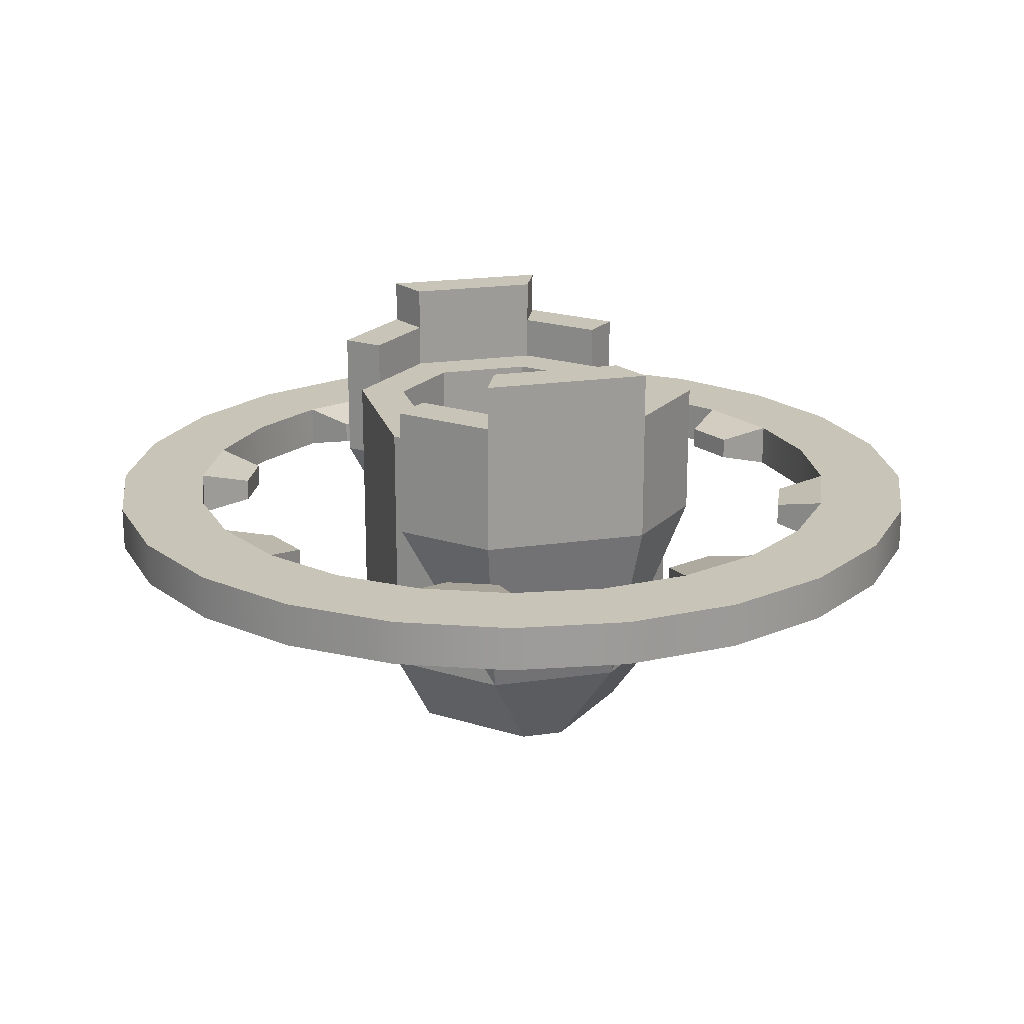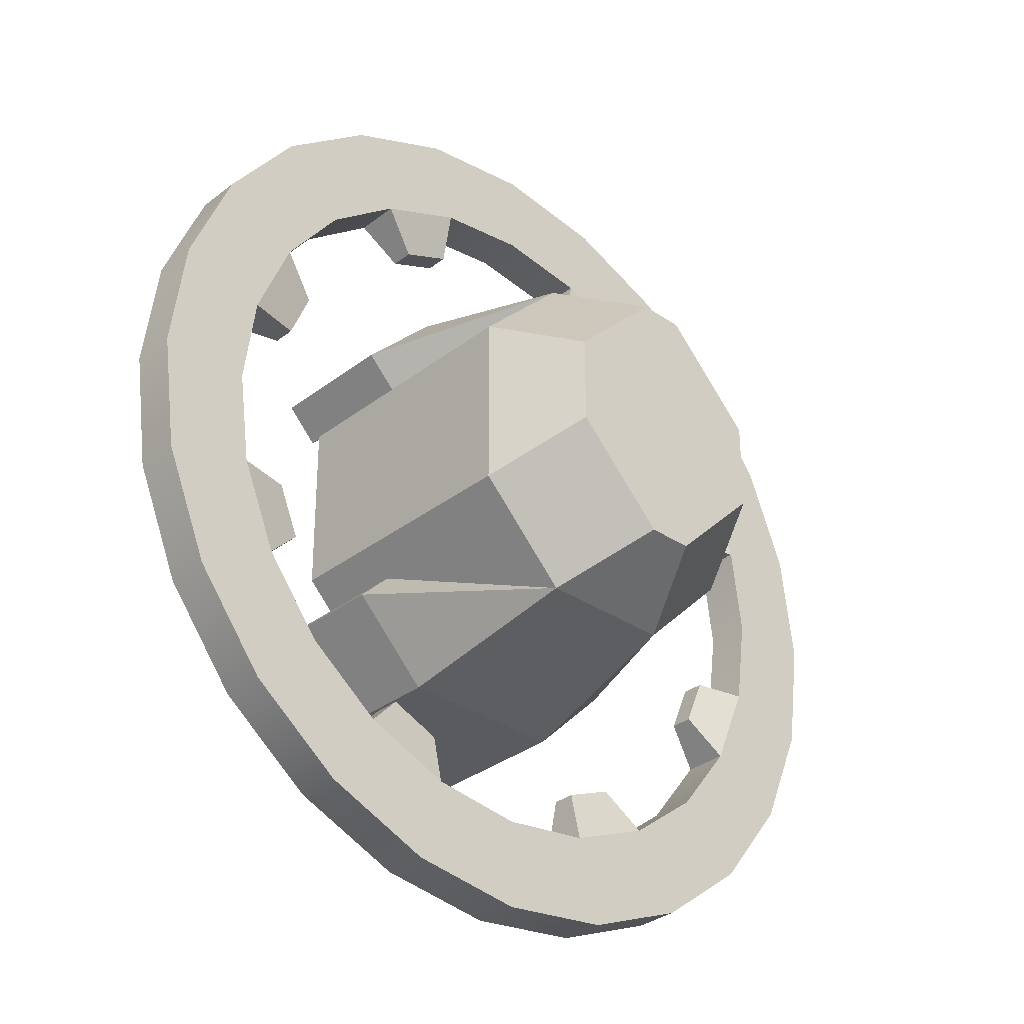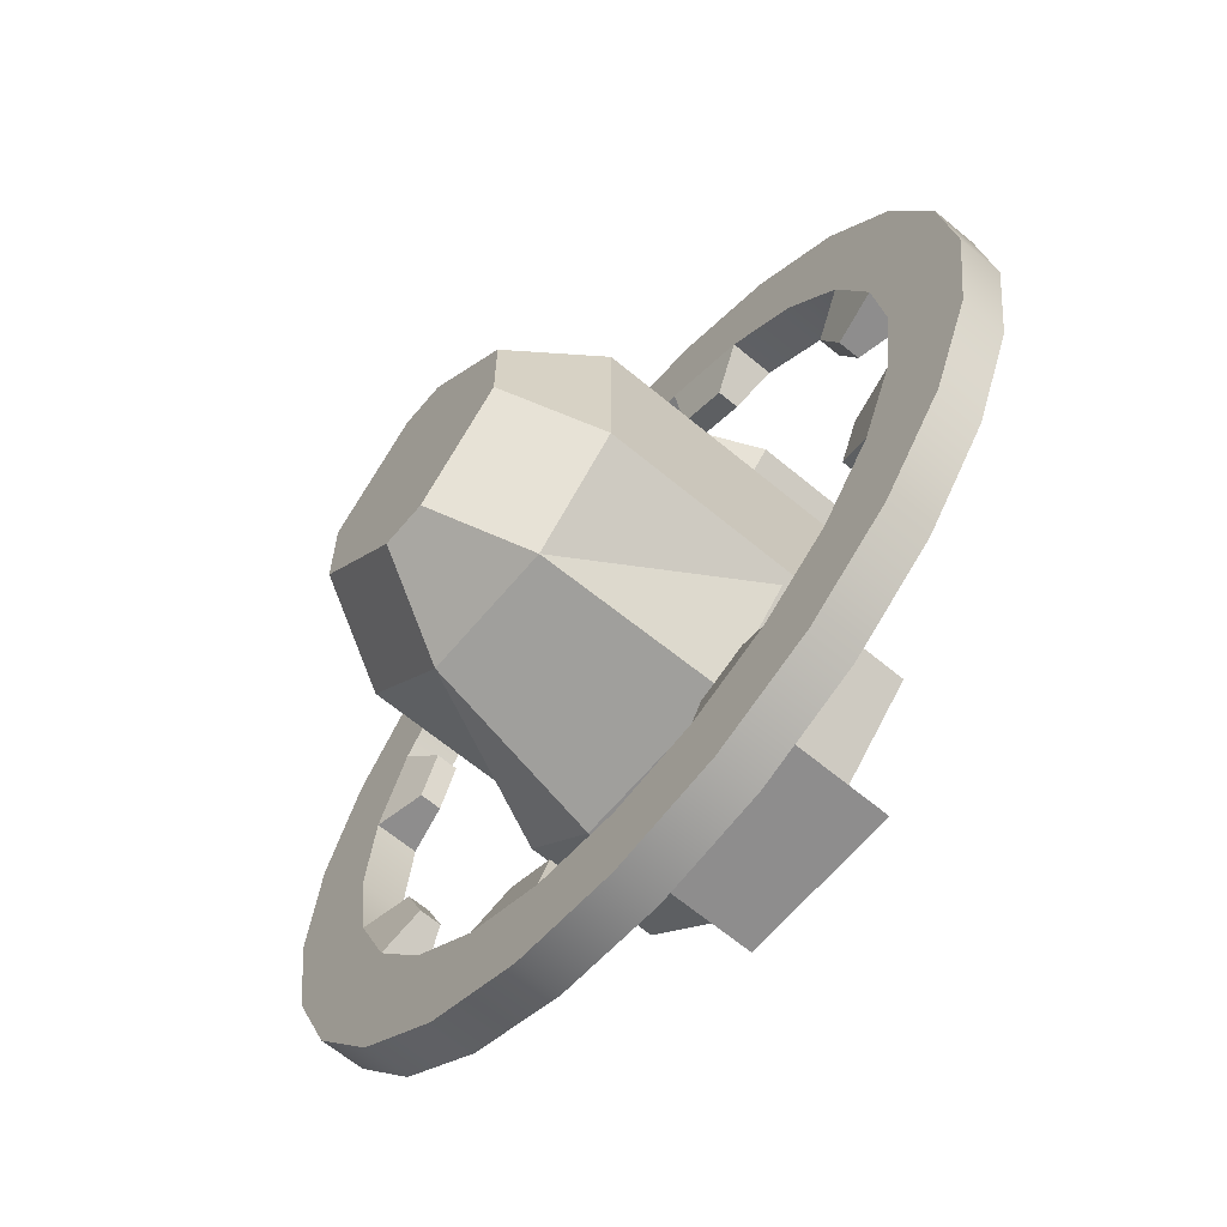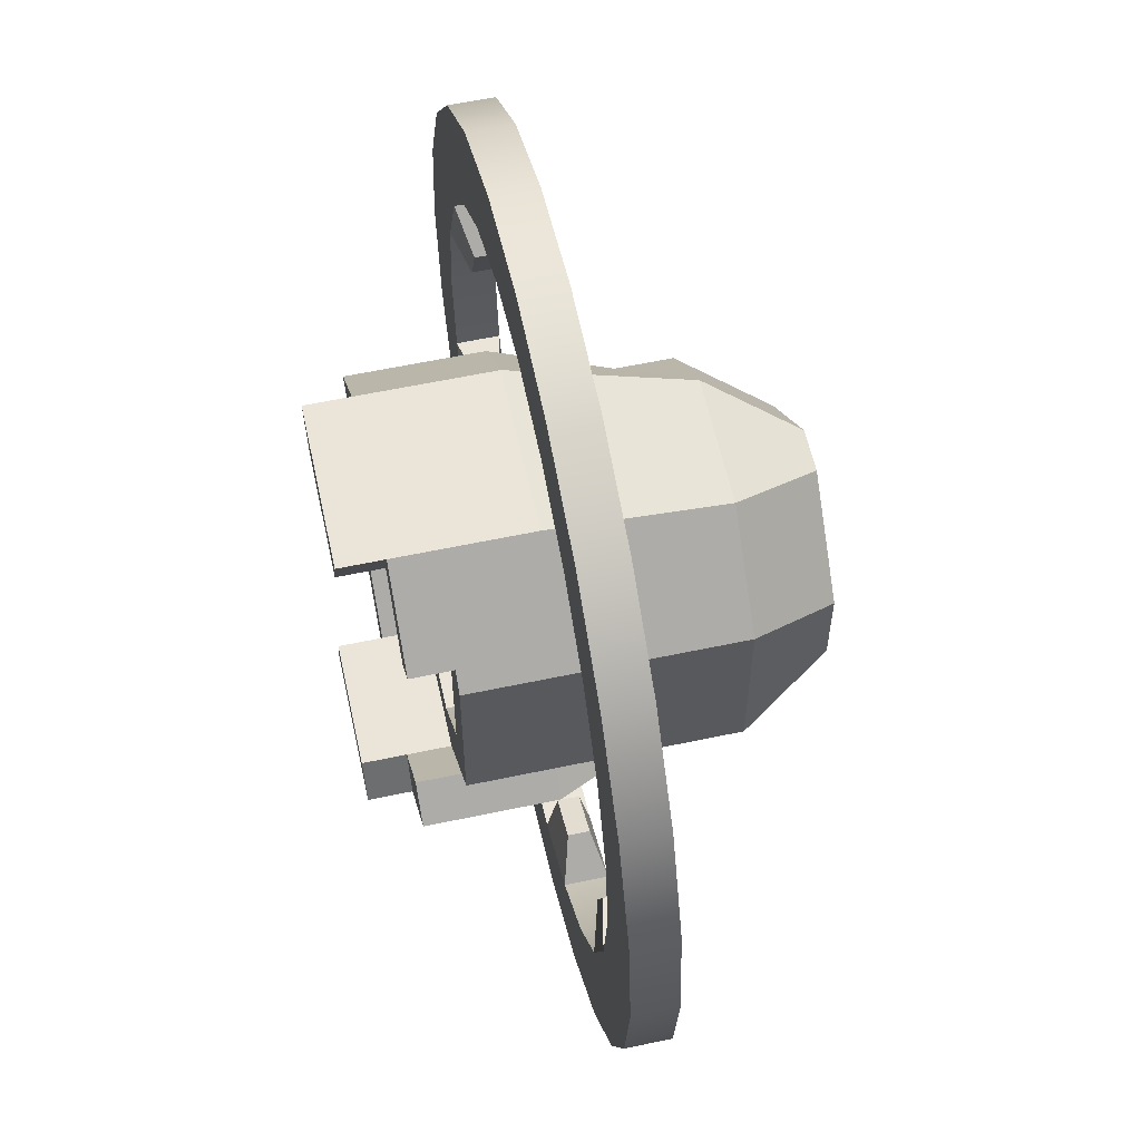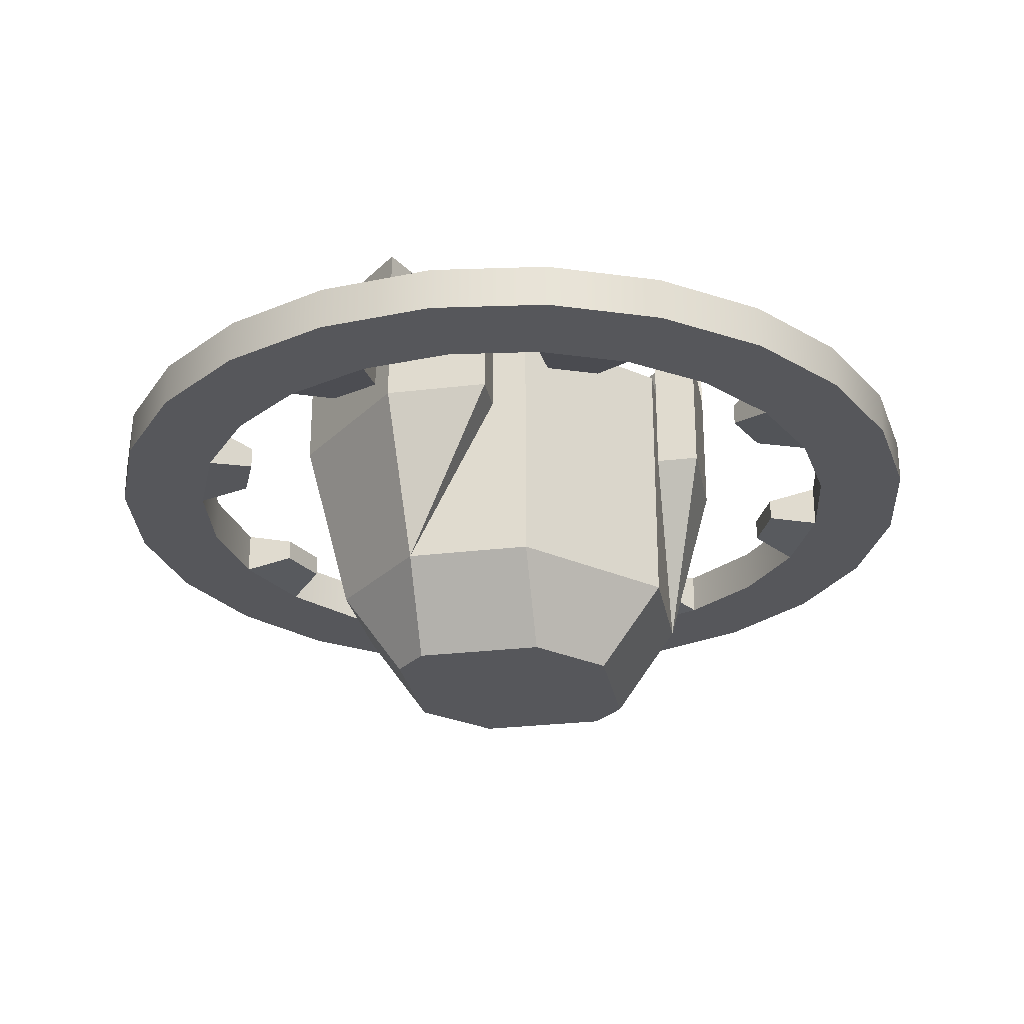
<metadata>
{"format":"obj","ext":"obj","renderer":"f3d","projection":"perspective","resolution":1024,"background":"white","views":[{"elev":20.2,"azim":165.1,"up":"+Z"},{"elev":-32.6,"azim":136.9,"up":"+Y"},{"elev":-64.7,"azim":-130.0,"up":"+Y"},{"elev":59.3,"azim":77.7,"up":"+Y"},{"elev":-27.3,"azim":55.5,"up":"+Z"}]}
</metadata>
<code>
g mergedBlocks
v 0.866 2.98e-08 0.0001728
v 0.8 0.5 -2.495e-19
v 0.7071 -0.2071 0.0002444
v 0.7727 0.2929 7.156e-05
v 0.6928 0.1 0.0001382
v 0.5 -0.366 0.0002993
v 0.5657 -0.06569 0.0001955
v 0.4 -0.1928 0.0002394
v 0.2588 -0.4659 0.0003338
v 0.2071 -0.2727 0.000267
v 0 -0.5 0.0003456
v -7.219e-16 -0.3 0.0002765
v -0.2588 -0.4659 0.0003338
v -0.2071 -0.2727 0.000267
v -0.4 -0.1928 0.0002394
v -0.5 -0.366 0.0002993
v -0.5657 -0.06569 0.0001955
v -0.7071 -0.2071 0.0002444
v -0.6928 0.1 0.0001382
v -0.7727 0.2929 7.156e-05
v -0.866 2.98e-08 0.0001728
v -0.8 0.5 -3.742e-19
v -0.866 1 -0.0001728
v -0.9659 0.7588 -8.944e-05
v -0.9659 0.2412 8.944e-05
v -1 0.5 -6.237e-20
v -0.7727 0.7071 -7.156e-05
v -0.7071 1.207 -0.0002444
v -0.6928 0.9 -0.0001382
v -0.5657 1.066 -0.0001955
v -0.5 1.366 -0.0002993
v -0.4 1.193 -0.0002394
v -0.2588 1.466 -0.0003338
v -0.2071 1.273 -0.000267
v 0 1.5 -0.0003456
v 0 1.3 -0.0002765
v 0.2071 1.273 -0.000267
v 0.2588 1.466 -0.0003338
v 0.4 1.193 -0.0002394
v 0.5 1.366 -0.0002993
v 0.5657 1.066 -0.0001955
v 0.6928 0.9 -0.0001382
v 0.7071 1.207 -0.0002444
v 0.7727 0.7071 -7.156e-05
v 0.866 1 -0.0001728
v 0.9659 0.2412 8.944e-05
v 0.9659 0.7588 -8.944e-05
v 1 0.5 0
v 0 1.3 0.09972
v -0.2071 1.273 0.09973
v 0.2071 1.273 0.09973
v -0.7727 0.7071 0.09993
v -0.8 0.5 0.1
v -0.7727 0.293 0.1001
v 0.8 0.5 0.1
v 0.7727 0.293 0.1001
v 0.7727 0.7071 0.09993
v 0.5657 1.066 0.0998
v 0.4 1.193 0.09976
v 0.6928 0.9 0.09986
v 0.6928 0.1 0.1001
v 0.5657 -0.06565 0.1002
v 0.4 -0.1928 0.1002
v -7.219e-16 -0.3 0.1003
v 0.2071 -0.2727 0.1003
v -0.2071 -0.2727 0.1003
v -0.5657 -0.06565 0.1002
v -0.4 -0.1928 0.1002
v -0.6928 0.1 0.1001
v -0.5657 1.066 0.0998
v -0.6928 0.9 0.09986
v -0.4 1.193 0.09976
v 0.6577 0.293 0.02507
v 0.6577 0.293 0.07507
v 0.6115 0.1813 0.02511
v 0.6115 0.1814 0.07511
v 0.2071 -0.1577 0.02523
v 0.3187 -0.1115 0.02521
v 0.2071 -0.1577 0.07523
v 0.3187 -0.1115 0.07521
v -0.2588 1.466 0.09967
v 0 1.5 0.09965
v -0.5 1.366 0.0997
v 0.2588 1.466 0.09967
v -0.7071 1.207 0.09976
v -0.866 1 0.09983
v -0.9659 0.7589 0.09991
v -1 0.5 0.1
v -0.9659 0.2412 0.1001
v -0.866 3.46e-05 0.1002
v -0.7071 -0.2071 0.1002
v -0.5 -0.366 0.1003
v -0.2588 -0.4659 0.1003
v 0 -0.5 0.1003
v 0.2588 -0.4659 0.1003
v 0.5 -0.366 0.1003
v 0.7071 -0.2071 0.1002
v 0.866 3.46e-05 0.1002
v 0.9659 0.2412 0.1001
v 1 0.5 0.1
v 0.9659 0.7589 0.09991
v 0.866 1 0.09983
v 0.7071 1.207 0.09976
v 0.5 1.366 0.0997
v 0.6577 0.7071 0.02493
v 0.6115 0.8187 0.02489
v -0.2071 1.158 0.02477
v -0.3187 1.111 0.02479
v -0.6115 0.8187 0.07489
v -0.6577 0.7071 0.07493
v -0.6115 0.8187 0.02489
v -0.6577 0.7071 0.02493
v -0.2071 -0.1577 0.02523
v -0.3187 -0.1115 0.02521
v -0.6115 0.1814 0.07511
v -0.6577 0.293 0.07507
v 0.2071 1.158 0.02477
v 0.2071 1.158 0.07477
v 0.6115 0.8187 0.07489
v -0.2071 -0.1577 0.07523
v 0.3187 1.112 0.07479
v -0.2071 1.158 0.07477
v -0.6577 0.293 0.02507
v 0.6577 0.7071 0.07493
v 0.3187 1.111 0.02479
v -0.3187 1.112 0.07479
v -0.3187 -0.1115 0.07521
v -0.6115 0.1813 0.02511
v -0.1086 0.8 0.1
v -0.25 0.6586 0.1
v -0.1086 0.8 0.3
v -0.25 0.6586 0.3
v 0.15 0.1 -0.3
v 0.35 0.3 -0.3
v 0.05 0.2 -0.5
v 0.25 0.4 -0.5
v 0.25 0.6 -0.5
v 0.35 0.7 -0.3
v 0.15 0.1 0.3
v -0.15 0.1 0.3
v 0.2914 0.2414 0.3
v 0.1086 0.2 0.3
v -0.1086 0.2 0.3
v 0.25 0.3414 0.3
v 0.35 0.3 0.3
v 0.35 0.7 0.3
v 0.25 0.6586 0.3
v 0.1086 0.8 0.3
v 0.2914 0.7586 0.3
v 0.15 0.9 0.3
v -0.35 0.7 0.3
v -0.25 0.3414 0.3
v -0.35 0.3 0.3
v -0.2914 0.2414 0.3
v -0.2914 0.7586 0.3
v -0.15 0.9 0.3
v -0.15 0.1 -0.3
v -0.05 0.2 -0.5
v -0.35 0.3 -0.3
v -0.25 0.4 -0.5
v -0.2914 0.2414 0.1
v 0.2914 0.2414 0.1
v -0.25 0.3414 0.1
v -0.1086 0.2 0.1
v 0.1086 0.2 0.1
v 0.25 0.3414 0.1
v 0.25 0.6586 0.1
v 0.1086 0.8 0.1
v 0.2914 0.7586 0.1
v 0.15 0.9 -0.3
v -0.25 0.6 -0.5
v -0.35 0.7 -0.3
v -0.05 0.8 -0.5
v -0.15 0.9 -0.3
v 0.05 0.8 -0.5
v -0.2914 0.7586 0.1
v 0.06716 0.3 -0.1
v -0.06716 0.3 -0.1
v 0.15 0.3828 -0.1
v -0.15 0.3828 -0.1
v 0.15 0.6172 -0.1
v -0.15 0.6172 -0.1
v 0.06716 0.7 -0.1
v -0.06716 0.7 -0.1
v 0.06716 0.3 0.1
v 0.15 0.3828 0.1
v 0.15 0.6172 0.1
v 0.06716 0.7 0.1
v -0.06716 0.7 0.1
v -0.06716 0.3 0.1
v -0.15 0.3828 0.1
v -0.15 0.6172 0.1
v -0.3621 0.1707 0.1
v -0.3621 0.8293 0.1
v -0.1914 1 0.1
v -0.3621 0.8293 0.4
v -0.1914 1 0.4
v -0.2914 0.7586 0.4
v -0.15 0.9 0.4
v -0.15 0.9 0.5
v -0.1914 1 0.5
v 0.15 0.1 0.4
v 0.15 0.1 0.5
v -0.15 0.1 0.5
v -0.15 0.1 0.4
v 0.1914 1 0.4
v 0.15 0.9 0.4
v 0.1914 1 0.5
v 0.15 0.9 0.5
v 0.1914 1 0.1
v 0.3621 0.8293 0.1
v 0.3621 0.1707 0.1
v 0.1914 0 0.1
v 0.3621 0.1707 0.4
v 0.1914 0 0.4
v 0.1914 0 0.5
v -0.1914 0 0.5
v -0.2914 0.2414 0.4
v -0.3621 0.1707 0.4
v 0.2914 0.7586 0.4
v -0.1914 0 0.4
v 0.2914 0.2414 0.4
v -0.1914 0 0.1
v 0.3621 0.8293 0.4
f 3 2 1
f 2 3 4
f 4 3 5
f 5 3 6
f 5 6 7
f 7 6 8
f 8 6 9
f 8 9 10
f 10 9 11
f 10 11 12
f 12 11 13
f 12 13 14
f 14 13 15
f 15 13 16
f 15 16 17
f 17 16 18
f 17 18 19
f 19 18 20
f 20 18 21
f 20 21 22
f 22 21 23
f 23 21 24
f 24 21 25
f 24 25 26
f 23 27 22
f 28 27 23
f 28 29 27
f 28 30 29
f 31 30 28
f 31 32 30
f 33 32 31
f 33 34 32
f 35 34 33
f 35 36 34
f 35 37 36
f 38 37 35
f 38 39 37
f 40 39 38
f 40 41 39
f 40 42 41
f 43 42 40
f 43 44 42
f 43 2 44
f 43 1 2
f 45 1 43
f 45 46 1
f 47 46 45
f 46 47 48
f 49 34 36
f 34 49 50
f 36 51 49
f 51 36 37
f 53 27 52
f 27 53 22
f 54 22 53
f 22 54 20
f 4 55 2
f 55 4 56
f 57 2 55
f 2 57 44
f 58 39 41
f 39 58 59
f 42 58 41
f 58 42 60
f 7 61 5
f 61 7 62
f 7 63 62
f 63 7 8
f 64 10 12
f 10 64 65
f 12 66 64
f 66 12 14
f 67 15 17
f 15 67 68
f 19 67 17
f 67 19 69
f 71 30 70
f 30 71 29
f 30 72 70
f 72 30 32
f 75 74 73
f 74 75 76
f 79 78 77
f 78 79 80
f 81 35 33
f 35 81 82
f 33 83 81
f 83 33 31
f 82 38 35
f 38 82 84
f 31 85 83
f 85 31 28
f 23 85 28
f 85 23 86
f 24 86 23
f 86 24 87
f 26 87 24
f 87 26 88
f 25 88 26
f 88 25 89
f 21 89 25
f 89 21 90
f 18 90 21
f 90 18 91
f 18 92 91
f 92 18 16
f 16 93 92
f 93 16 13
f 13 94 93
f 94 13 11
f 11 95 94
f 95 11 9
f 9 96 95
f 96 9 6
f 6 97 96
f 97 6 3
f 1 97 3
f 97 1 98
f 46 98 1
f 98 46 99
f 48 99 46
f 99 48 100
f 47 100 48
f 100 47 101
f 45 101 47
f 101 45 102
f 43 102 45
f 102 43 103
f 43 104 103
f 104 43 40
f 40 84 104
f 84 40 38
f 101 99 100
f 99 101 102
f 99 102 98
f 98 102 103
f 98 103 55
f 55 103 57
f 57 103 60
f 60 103 104
f 60 104 58
f 58 104 59
f 59 104 84
f 59 84 51
f 51 84 82
f 51 82 49
f 49 82 81
f 49 81 50
f 50 81 72
f 72 81 83
f 72 83 70
f 70 83 85
f 70 85 71
f 71 85 52
f 52 85 86
f 52 86 53
f 90 53 86
f 90 54 53
f 91 54 90
f 91 69 54
f 91 67 69
f 92 67 91
f 92 68 67
f 93 68 92
f 93 66 68
f 93 64 66
f 94 64 93
f 94 65 64
f 95 65 94
f 95 63 65
f 96 63 95
f 96 62 63
f 96 61 62
f 97 61 96
f 97 56 61
f 97 55 56
f 55 97 98
f 90 86 87
f 90 87 89
f 89 87 88
f 105 42 44
f 42 105 106
f 10 79 77
f 79 10 65
f 74 61 56
f 61 74 76
f 108 34 107
f 34 108 32
f 5 76 75
f 76 5 61
f 73 56 4
f 56 73 74
f 71 110 109
f 110 71 52
f 63 78 80
f 78 63 8
f 80 65 63
f 65 80 79
f 112 29 111
f 29 112 27
f 15 113 14
f 113 15 114
f 10 78 8
f 78 10 77
f 71 111 29
f 111 71 109
f 112 52 27
f 52 112 110
f 116 69 115
f 69 116 54
f 117 51 37
f 51 117 118
f 106 60 42
f 60 106 119
f 66 113 120
f 113 66 14
f 51 121 59
f 121 51 118
f 122 34 50
f 34 122 107
f 54 123 20
f 123 54 116
f 60 124 57
f 124 60 119
f 59 125 39
f 125 59 121
f 108 72 32
f 72 108 126
f 127 66 120
f 66 127 68
f 57 105 44
f 105 57 124
f 69 128 115
f 128 69 19
f 15 127 114
f 127 15 68
f 72 122 50
f 122 72 126
f 110 111 109
f 111 110 112
f 121 117 125
f 117 121 118
f 115 123 116
f 123 115 128
f 105 119 106
f 119 105 124
f 122 108 107
f 108 122 126
f 5 73 4
f 73 5 75
f 125 37 39
f 37 125 117
f 127 113 114
f 113 127 120
f 19 123 128
f 123 19 20
f 131 130 129
f 130 131 132
f 135 134 133
f 134 135 136
f 138 136 137
f 136 138 134
f 141 140 139
f 143 140 142
f 140 141 142
f 142 141 144
f 144 141 145
f 144 145 146
f 144 146 147
f 147 146 148
f 148 146 149
f 148 149 150
f 148 150 131
f 151 132 131
f 151 152 132
f 154 152 153
f 154 143 152
f 140 143 154
f 153 152 151
f 151 131 155
f 155 131 156
f 156 131 150
f 159 158 157
f 158 159 160
f 153 161 154
f 161 159 157
f 159 161 153
f 146 134 138
f 134 146 145
f 141 134 145
f 134 141 162
f 134 162 133
f 152 164 163
f 164 152 143
f 164 142 165
f 142 164 143
f 142 166 165
f 166 142 144
f 144 167 166
f 167 144 147
f 131 168 148
f 168 131 129
f 147 168 167
f 168 147 148
f 138 169 146
f 169 138 170
f 149 146 169
f 159 171 160
f 171 159 172
f 172 173 171
f 173 172 174
f 175 138 137
f 138 175 170
f 157 135 133
f 135 157 158
f 132 163 130
f 163 132 152
f 160 135 158
f 135 160 136
f 136 160 171
f 136 171 137
f 137 171 173
f 137 173 175
f 175 174 170
f 174 175 173
f 153 172 159
f 172 153 151
f 172 176 174
f 176 172 155
f 155 172 151
f 179 178 177
f 178 179 180
f 180 179 181
f 180 181 182
f 182 181 183
f 182 183 184
f 166 164 165
f 164 166 185
f 185 166 186
f 186 166 167
f 186 167 187
f 187 167 188
f 188 167 168
f 188 168 189
f 190 164 185
f 164 190 163
f 163 190 191
f 163 191 130
f 130 191 192
f 130 192 189
f 130 189 129
f 129 189 168
f 185 179 177
f 179 185 186
f 192 180 182
f 180 192 191
f 178 185 177
f 185 178 190
f 187 183 181
f 183 187 188
f 191 178 180
f 178 191 190
f 189 183 188
f 183 189 184
f 186 181 179
f 181 186 187
f 189 182 184
f 182 189 192
f 161 157 193
f 196 195 194
f 195 196 197
f 199 196 198
f 196 199 197
f 200 197 199
f 197 200 201
f 140 202 139
f 202 140 203
f 203 140 204
f 204 140 205
f 199 155 156
f 155 199 198
f 208 207 206
f 207 208 209
f 170 195 210
f 195 170 174
f 200 207 209
f 207 200 150
f 150 200 156
f 156 200 199
f 169 170 211
f 214 213 212
f 213 214 215
f 195 206 210
f 206 195 208
f 208 195 201
f 201 195 197
f 195 174 194
f 211 170 210
f 194 174 176
f 203 217 216
f 217 203 204
f 193 154 161
f 154 193 218
f 218 193 219
f 220 150 149
f 150 220 207
f 217 205 221
f 205 217 204
f 218 140 154
f 140 218 205
f 205 219 221
f 219 205 218
f 214 202 215
f 202 214 222
f 141 212 162
f 212 141 214
f 214 141 222
f 221 193 223
f 193 221 219
f 196 155 198
f 155 196 176
f 176 196 194
f 193 157 223
f 223 133 213
f 133 223 157
f 208 200 209
f 200 208 201
f 206 211 210
f 211 206 224
f 224 169 211
f 169 224 149
f 149 224 220
f 217 215 216
f 215 217 213
f 213 217 223
f 223 217 221
f 224 207 220
f 207 224 206
f 213 133 212
f 203 215 202
f 215 203 216
f 202 141 139
f 141 202 222
f 212 133 162

</code>
